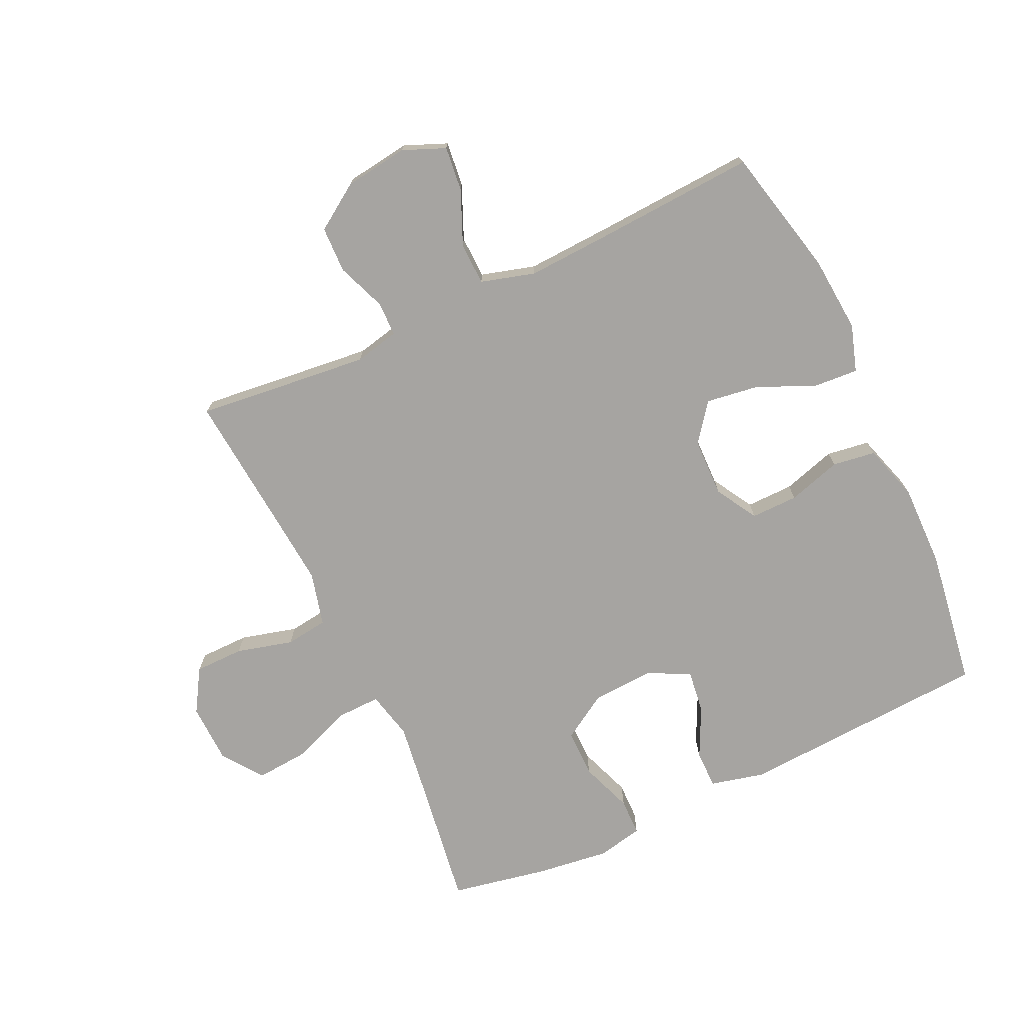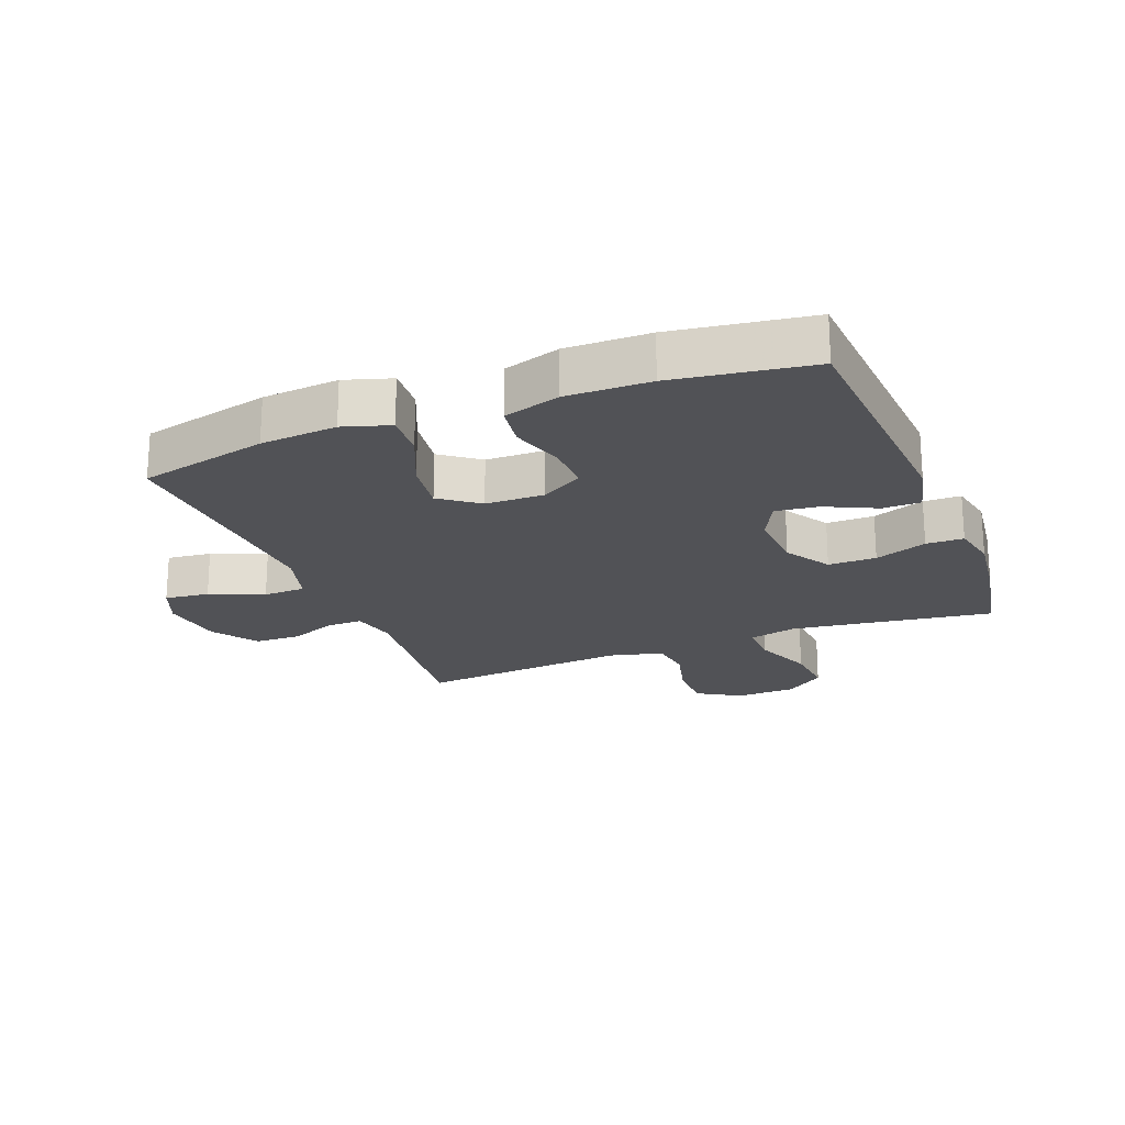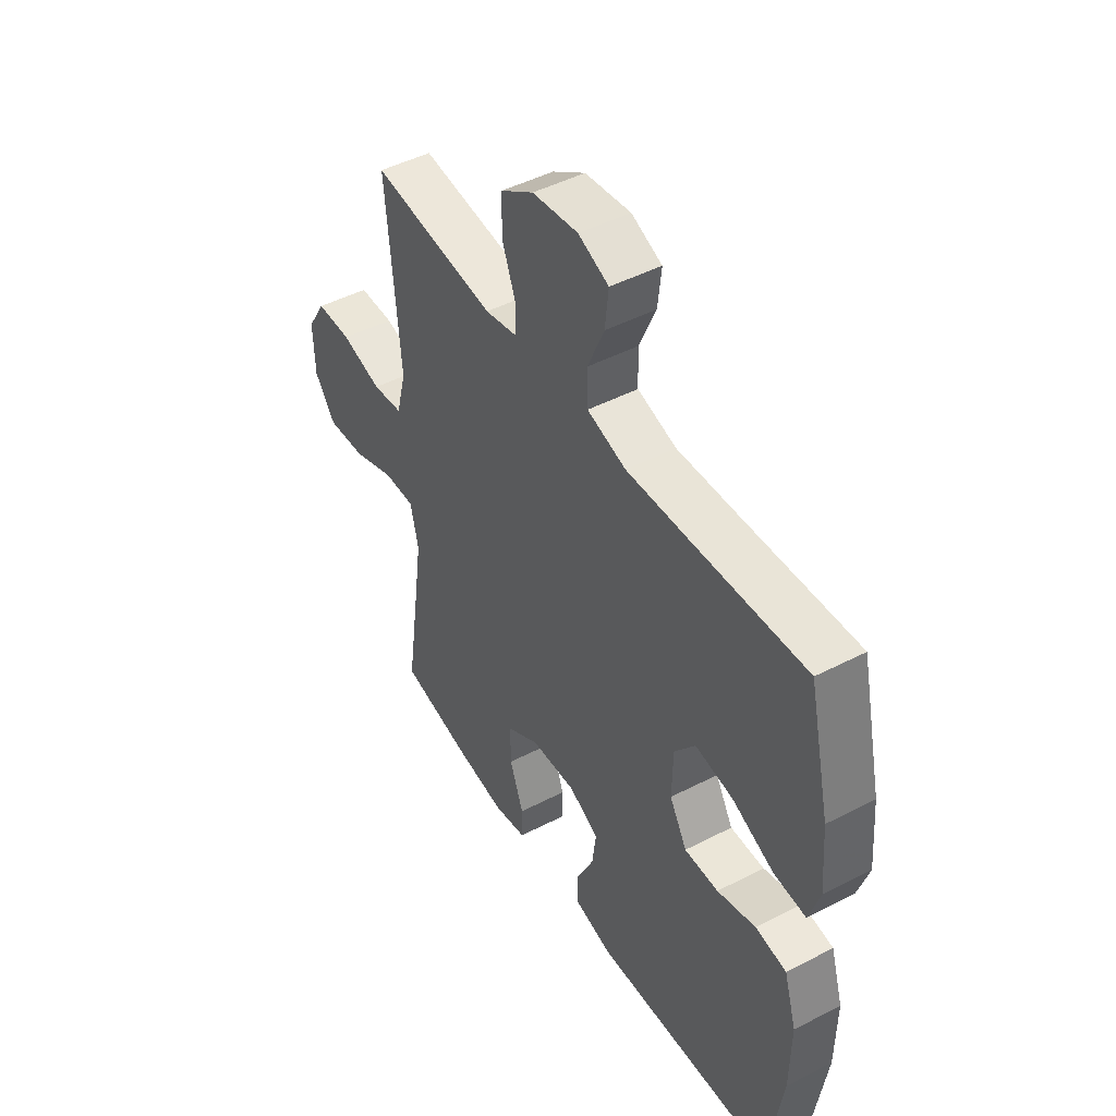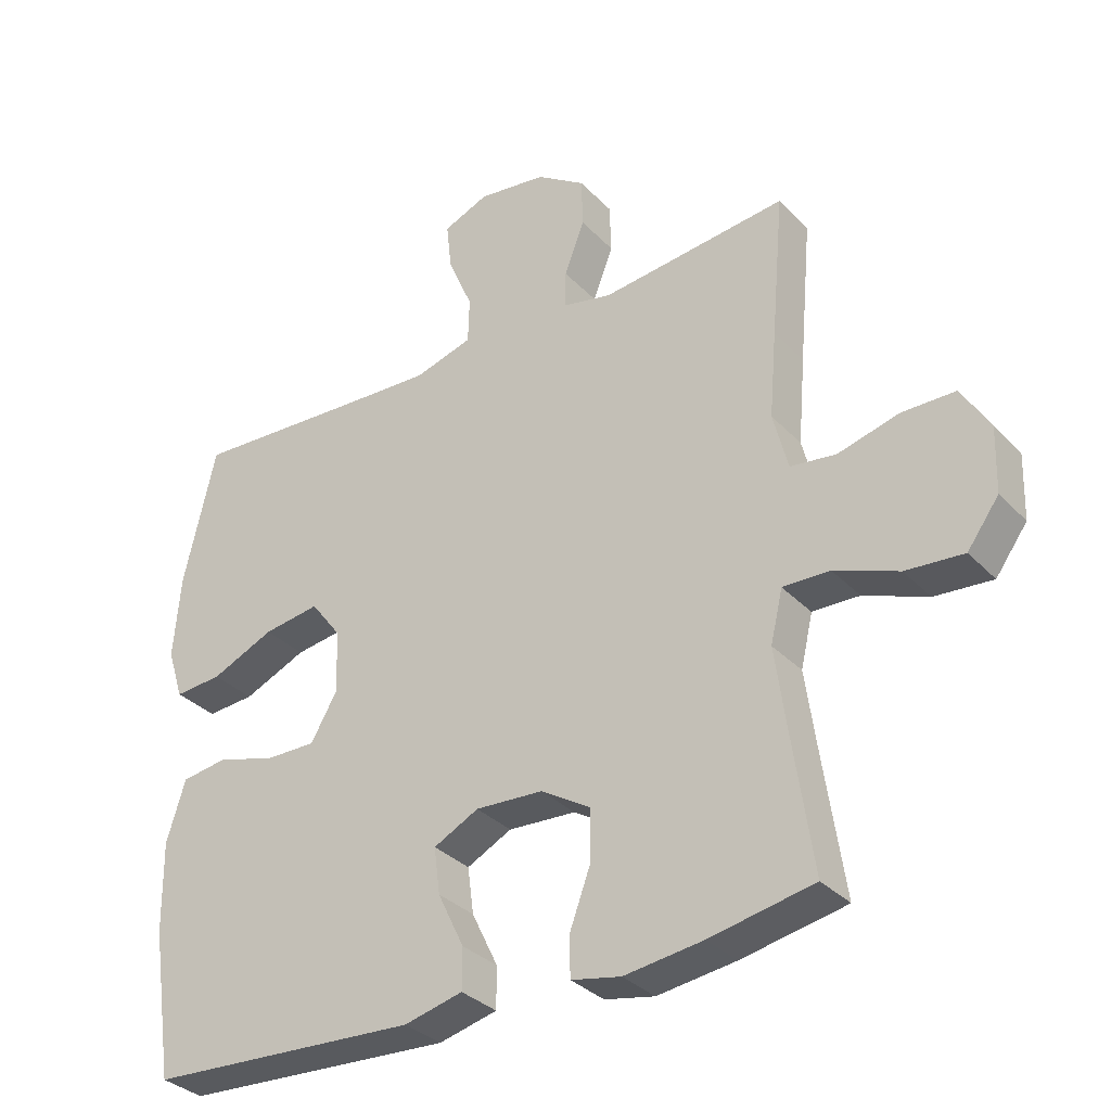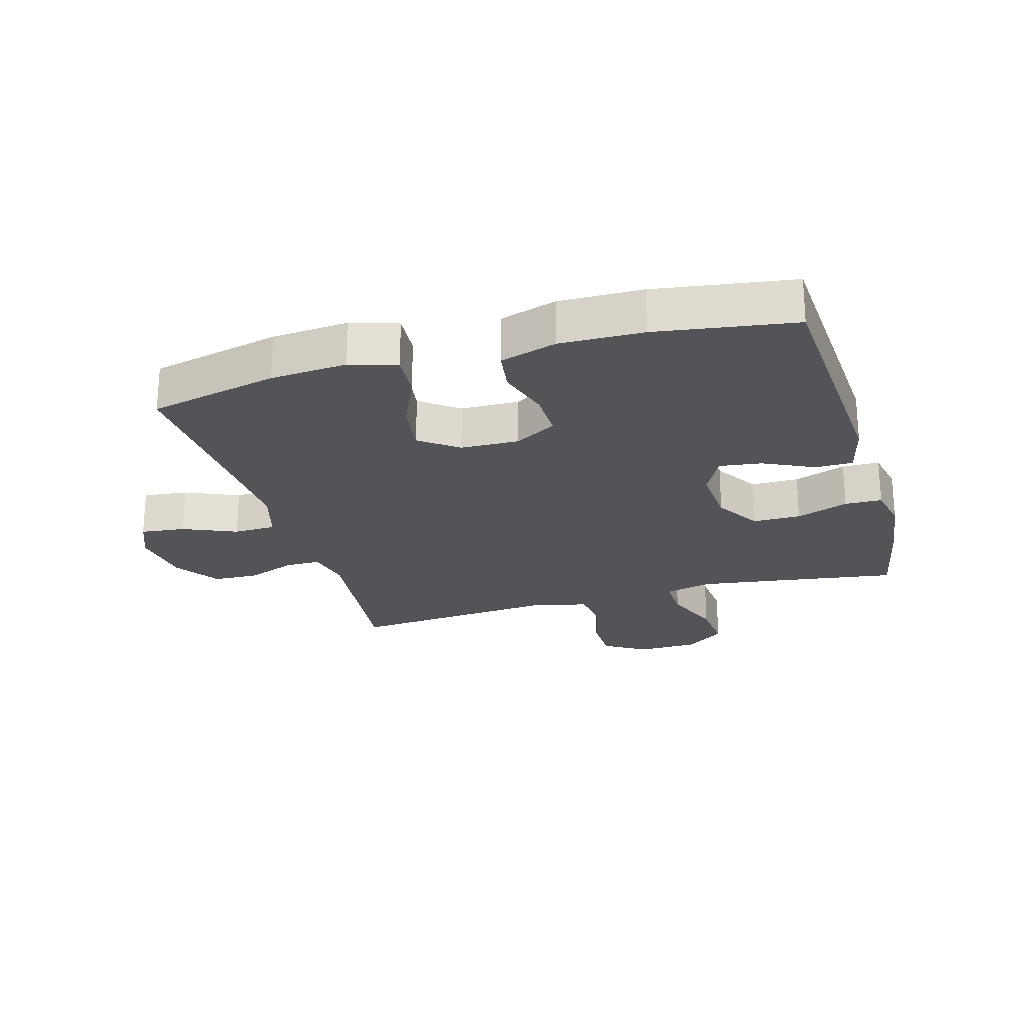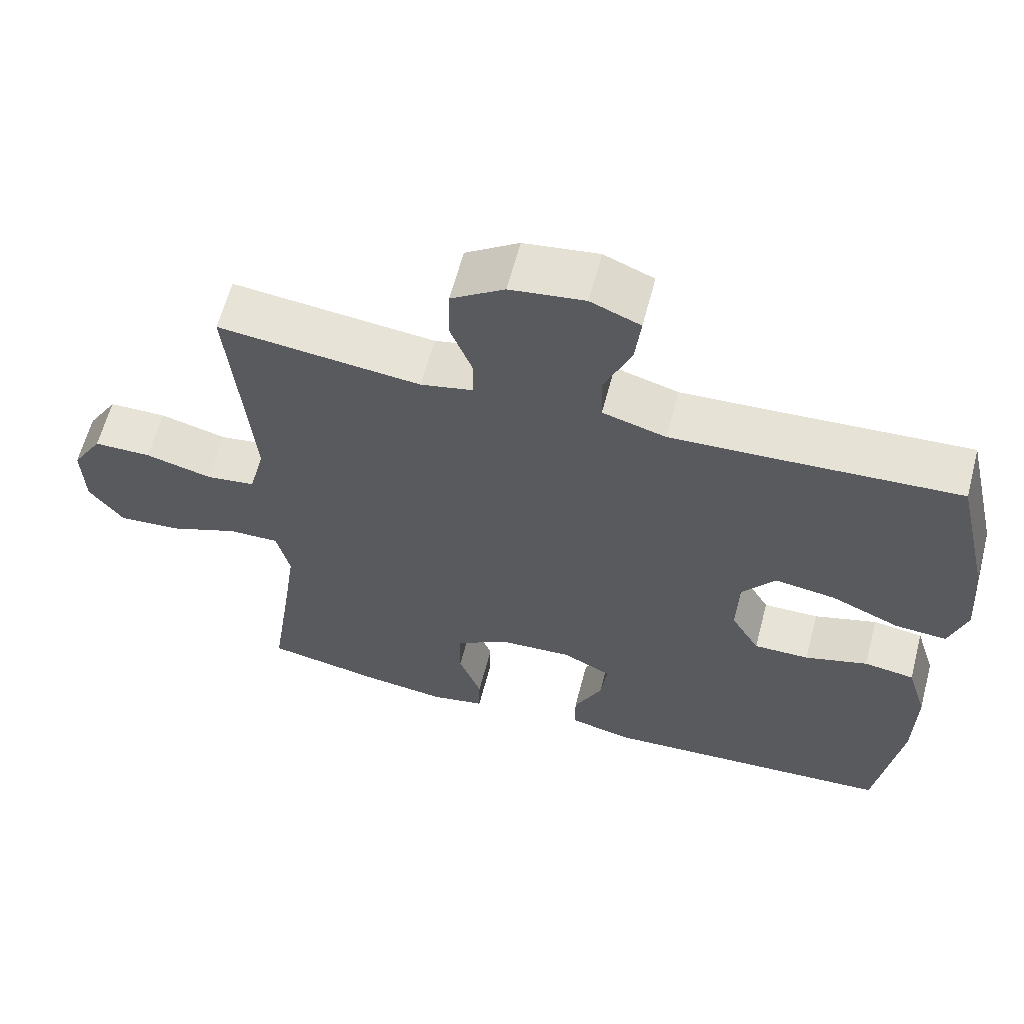
<metadata>
{"format":"obj","ext":"obj","renderer":"f3d","projection":"perspective","resolution":1024,"background":"white","views":[{"elev":-73.5,"azim":25.1,"up":"+Y"},{"elev":-21.2,"azim":111.6,"up":"+Y"},{"elev":47.1,"azim":59.6,"up":"+Z"},{"elev":-33.0,"azim":-144.1,"up":"+Z"},{"elev":-23.6,"azim":106.0,"up":"+Y"},{"elev":61.9,"azim":14.7,"up":"+Z"}]}
</metadata>
<code>
v 0.5 0.07 0.5
v 0.548 0.07 0.292
v 0.558 0.07 0.169
v 0.534 0.07 0.094
v 0.463 0.07 0.099
v 0.369 0.07 0.14
v 0.285 0.07 0.152
v 0.239 0.07 0.091
v 0.237 0.07 -0.003
v 0.276 0.07 -0.07
v 0.352 0.07 -0.069
v 0.438 0.07 -0.043
v 0.507 0.07 -0.053
v 0.535 0.07 -0.144
v 0.533 0.07 -0.278
v 0.5 0.07 -0.5
v 0.096 0.07 -0.524
v 0.009 0.07 -0.503
v 0.009 0.07 -0.442
v 0.048 0.07 -0.361
v 0.057 0.07 -0.292
v -0.01 0.07 -0.258
v -0.111 0.07 -0.264
v -0.184 0.07 -0.309
v -0.184 0.07 -0.386
v -0.153 0.07 -0.47
v -0.154 0.07 -0.53
v -0.228 0.07 -0.545
v -0.345 0.07 -0.53
v -0.5 0.07 -0.5
v -0.47 0.07 -0.296
v -0.453 0.07 -0.174
v -0.471 0.07 -0.097
v -0.541 0.07 -0.099
v -0.636 0.07 -0.136
v -0.722 0.07 -0.143
v -0.769 0.07 -0.079
v -0.772 0.07 0.018
v -0.73 0.07 0.087
v -0.651 0.07 0.088
v -0.56 0.07 0.064
v -0.492 0.07 0.073
v -0.47 0.07 0.159
v -0.481 0.07 0.287
v -0.5 0.07 0.5
v -0.335 0.07 0.482
v -0.222 0.07 0.47
v -0.15 0.07 0.486
v -0.15 0.07 0.542
v -0.18 0.07 0.62
v -0.178 0.07 0.694
v -0.105 0.07 0.743
v -0.003 0.07 0.757
v 0.065 0.07 0.729
v 0.057 0.07 0.657
v 0.02 0.07 0.571
v 0.022 0.07 0.503
v 0.109 0.07 0.478
v 0.246 0.07 0.485
v 0.5 0 0.5
v 0.548 0 0.292
v 0.558 0 0.169
v 0.534 0 0.094
v 0.463 0 0.099
v 0.369 0 0.14
v 0.285 0 0.152
v 0.239 0 0.091
v 0.237 0 -0.003
v 0.276 0 -0.07
v 0.352 0 -0.069
v 0.438 0 -0.043
v 0.507 0 -0.053
v 0.535 0 -0.144
v 0.533 0 -0.278
v 0.5 0 -0.5
v 0.096 0 -0.524
v 0.009 0 -0.503
v 0.009 0 -0.442
v 0.048 0 -0.361
v 0.057 0 -0.292
v -0.01 0 -0.258
v -0.111 0 -0.264
v -0.184 0 -0.309
v -0.184 0 -0.386
v -0.153 0 -0.47
v -0.154 0 -0.53
v -0.228 0 -0.545
v -0.345 0 -0.53
v -0.5 0 -0.5
v -0.47 0 -0.296
v -0.453 0 -0.174
v -0.471 0 -0.097
v -0.541 0 -0.099
v -0.636 0 -0.136
v -0.722 0 -0.143
v -0.769 0 -0.079
v -0.772 0 0.018
v -0.73 0 0.087
v -0.651 0 0.088
v -0.56 0 0.064
v -0.492 0 0.073
v -0.47 0 0.159
v -0.481 0 0.287
v -0.5 0 0.5
v -0.335 0 0.482
v -0.222 0 0.47
v -0.15 0 0.486
v -0.15 0 0.542
v -0.18 0 0.62
v -0.178 0 0.694
v -0.105 0 0.743
v -0.003 0 0.757
v 0.065 0 0.729
v 0.057 0 0.657
v 0.02 0 0.571
v 0.022 0 0.503
v 0.109 0 0.478
v 0.246 0 0.485
f 54 55 56
f 53 54 56
f 52 53 56
f 51 52 56
f 50 51 56
f 49 50 56
f 48 49 56 57
f 47 48 57 58
f 44 45 46
f 43 44 46 47
f 42 43 47 58
f 39 40 41
f 38 39 41
f 37 38 41
f 36 37 41
f 35 36 41
f 34 35 41
f 33 34 41 42
f 42 58 59
f 33 42 59
f 32 33 59
f 29 30 31
f 28 29 31
f 27 28 31
f 26 27 31
f 25 26 31
f 24 25 31 32
f 18 19 20
f 17 18 20
f 16 17 20
f 15 16 20
f 14 15 20
f 13 14 20
f 12 13 20
f 11 12 20
f 10 11 20 21
f 9 10 21 22
f 4 5 6
f 3 4 6
f 2 3 6
f 1 2 6
f 59 1 6
f 59 6 7
f 59 7 8
f 32 59 8
f 24 32 8
f 23 24 8
f 8 9 22 23
f 115 114 113
f 115 113 112
f 115 112 111
f 115 111 110
f 115 110 109
f 115 109 108
f 116 115 108 107
f 117 116 107 106
f 105 104 103
f 106 105 103 102
f 117 106 102 101
f 100 99 98
f 100 98 97
f 100 97 96
f 100 96 95
f 100 95 94
f 100 94 93
f 101 100 93 92
f 118 117 101
f 118 101 92
f 118 92 91
f 90 89 88
f 90 88 87
f 90 87 86
f 90 86 85
f 90 85 84
f 91 90 84 83
f 79 78 77
f 79 77 76
f 79 76 75
f 79 75 74
f 79 74 73
f 79 73 72
f 79 72 71
f 79 71 70
f 80 79 70 69
f 81 80 69 68
f 65 64 63
f 65 63 62
f 65 62 61
f 65 61 60
f 65 60 118
f 66 65 118
f 67 66 118
f 67 118 91
f 67 91 83
f 67 83 82
f 82 81 68 67
f 1 60 61 2
f 2 61 62 3
f 3 62 63 4
f 4 63 64 5
f 5 64 65 6
f 6 65 66 7
f 7 66 67 8
f 8 67 68 9
f 9 68 69 10
f 10 69 70 11
f 11 70 71 12
f 12 71 72 13
f 13 72 73 14
f 14 73 74 15
f 15 74 75 16
f 16 75 76 17
f 17 76 77 18
f 18 77 78 19
f 19 78 79 20
f 20 79 80 21
f 21 80 81 22
f 22 81 82 23
f 23 82 83 24
f 24 83 84 25
f 25 84 85 26
f 26 85 86 27
f 27 86 87 28
f 28 87 88 29
f 29 88 89 30
f 30 89 90 31
f 31 90 91 32
f 32 91 92 33
f 33 92 93 34
f 34 93 94 35
f 35 94 95 36
f 36 95 96 37
f 37 96 97 38
f 38 97 98 39
f 39 98 99 40
f 40 99 100 41
f 41 100 101 42
f 42 101 102 43
f 43 102 103 44
f 44 103 104 45
f 45 104 105 46
f 46 105 106 47
f 47 106 107 48
f 48 107 108 49
f 49 108 109 50
f 50 109 110 51
f 51 110 111 52
f 52 111 112 53
f 53 112 113 54
f 54 113 114 55
f 55 114 115 56
f 56 115 116 57
f 57 116 117 58
f 58 117 118 59
f 59 118 60 1

</code>
